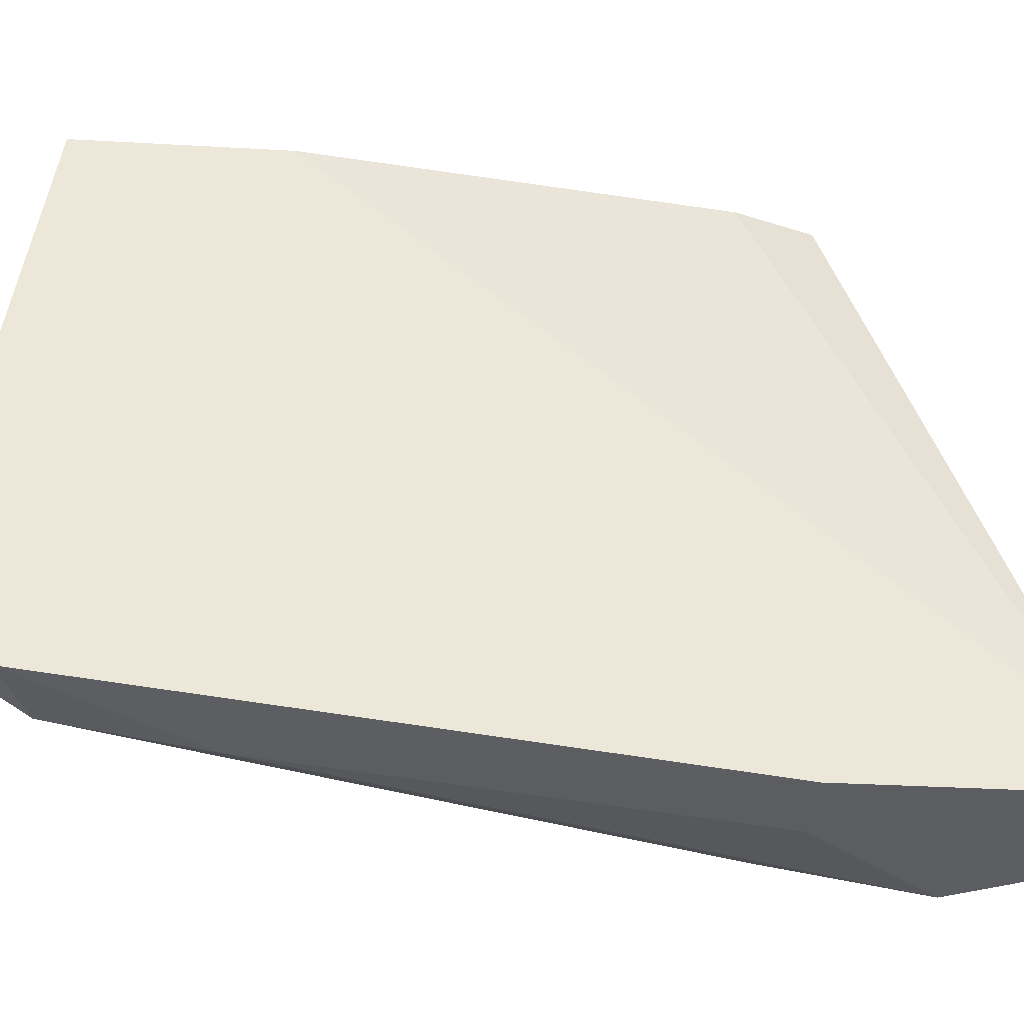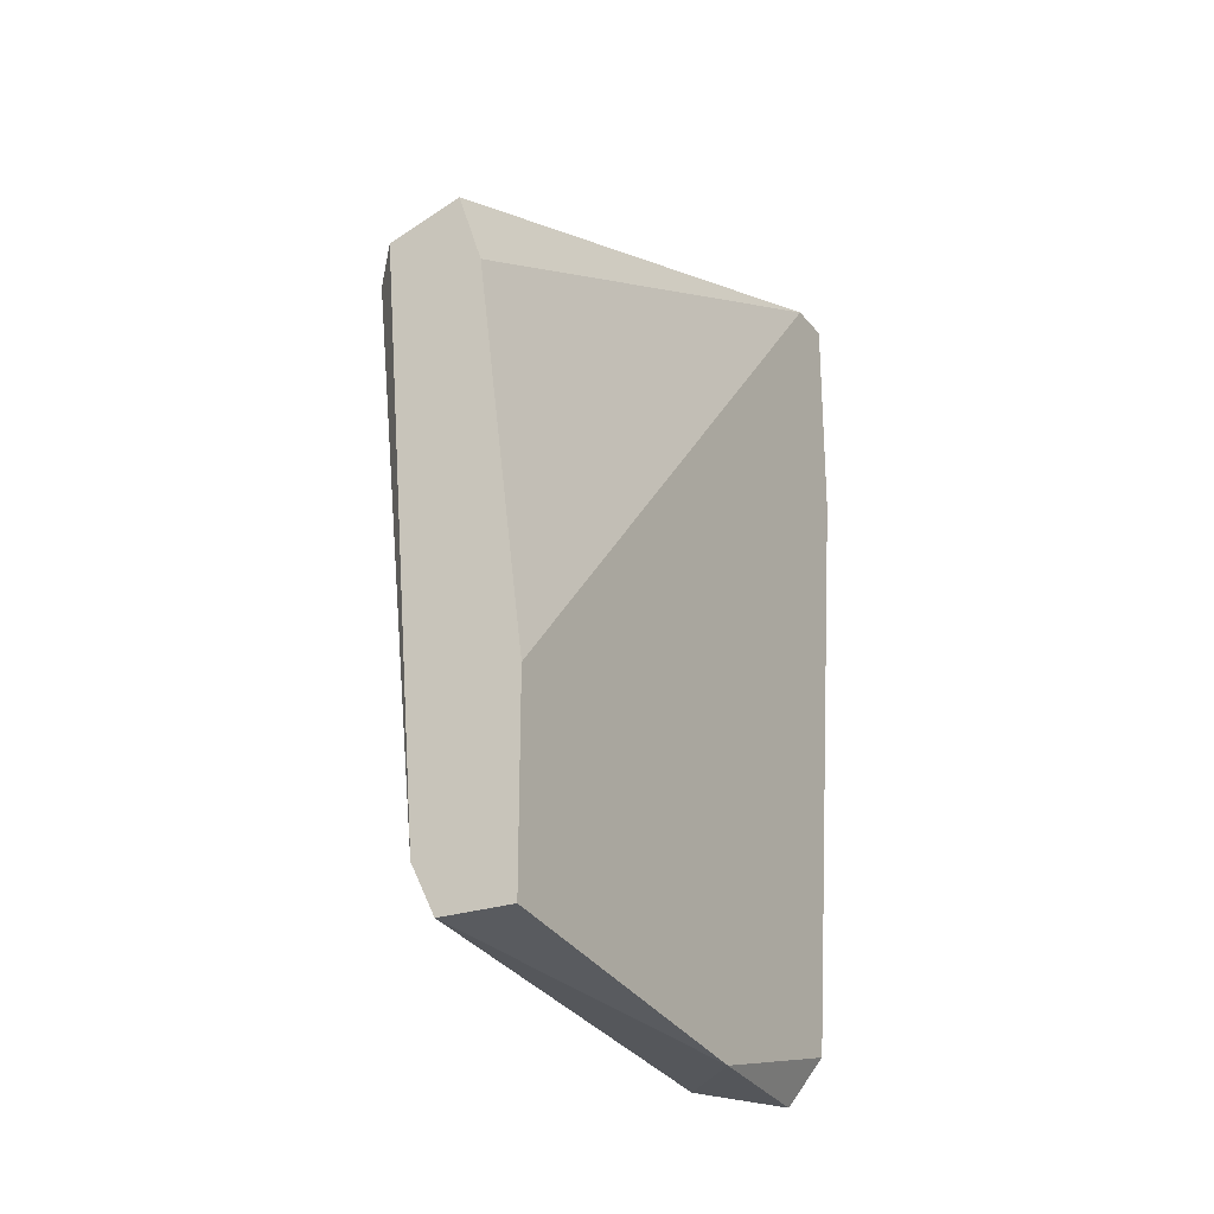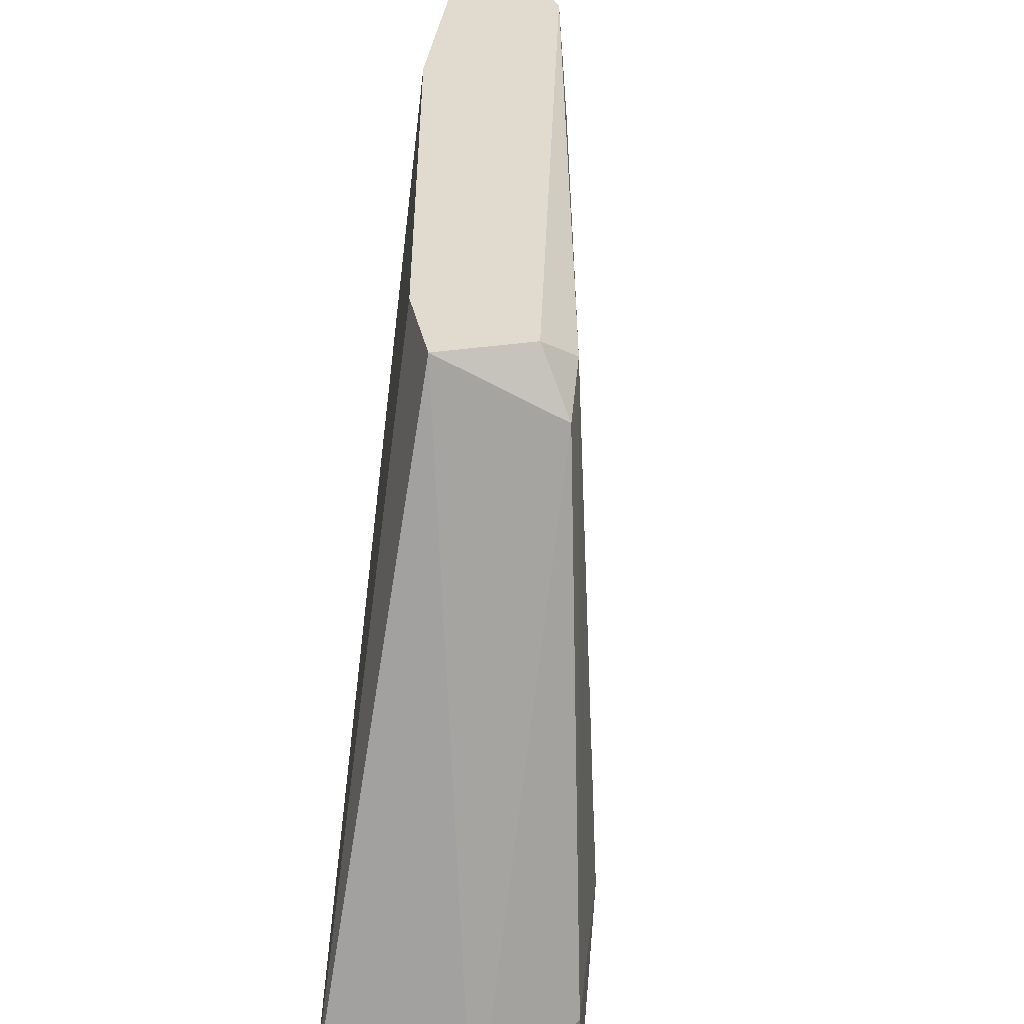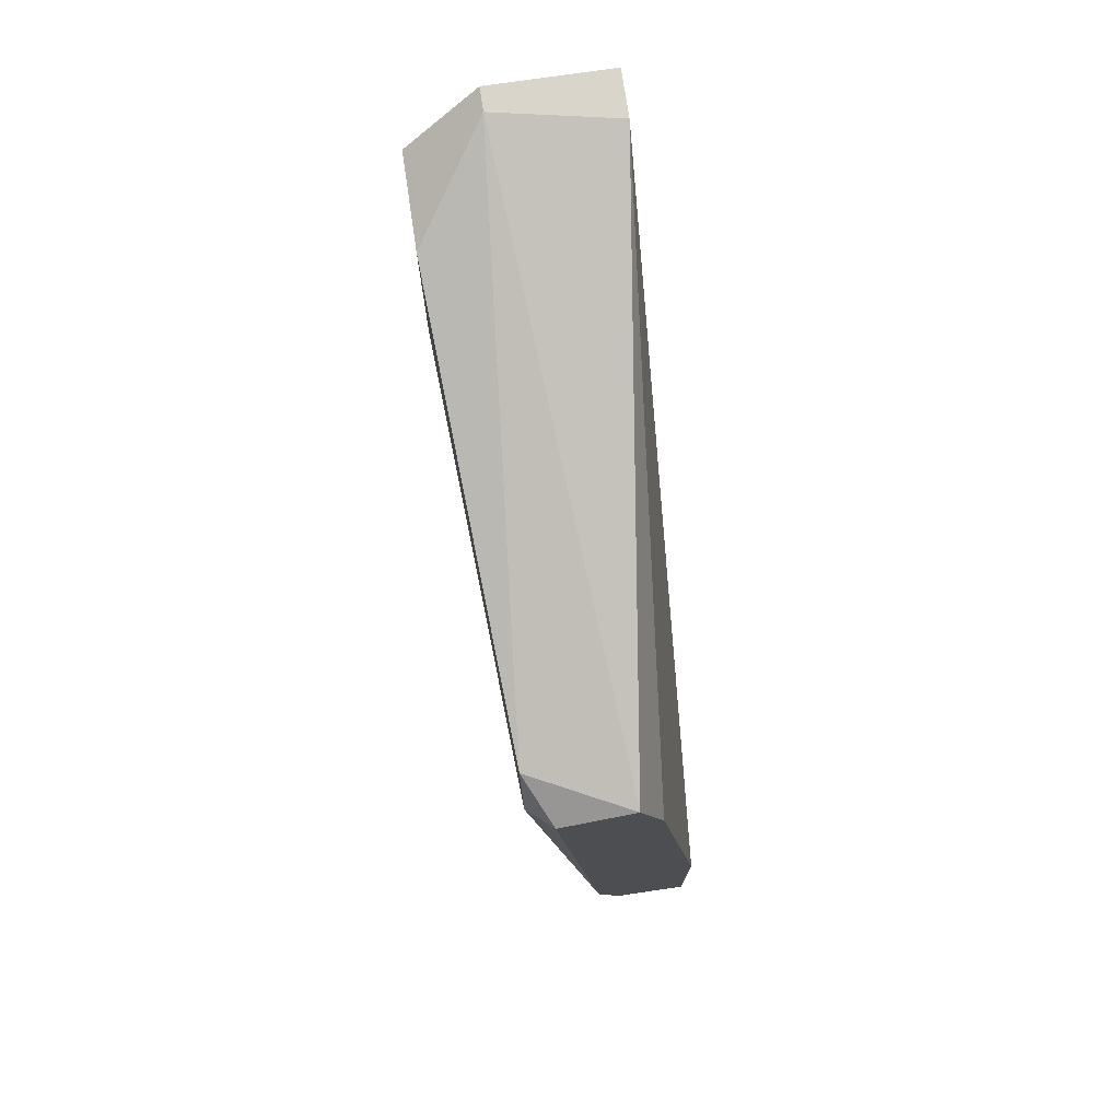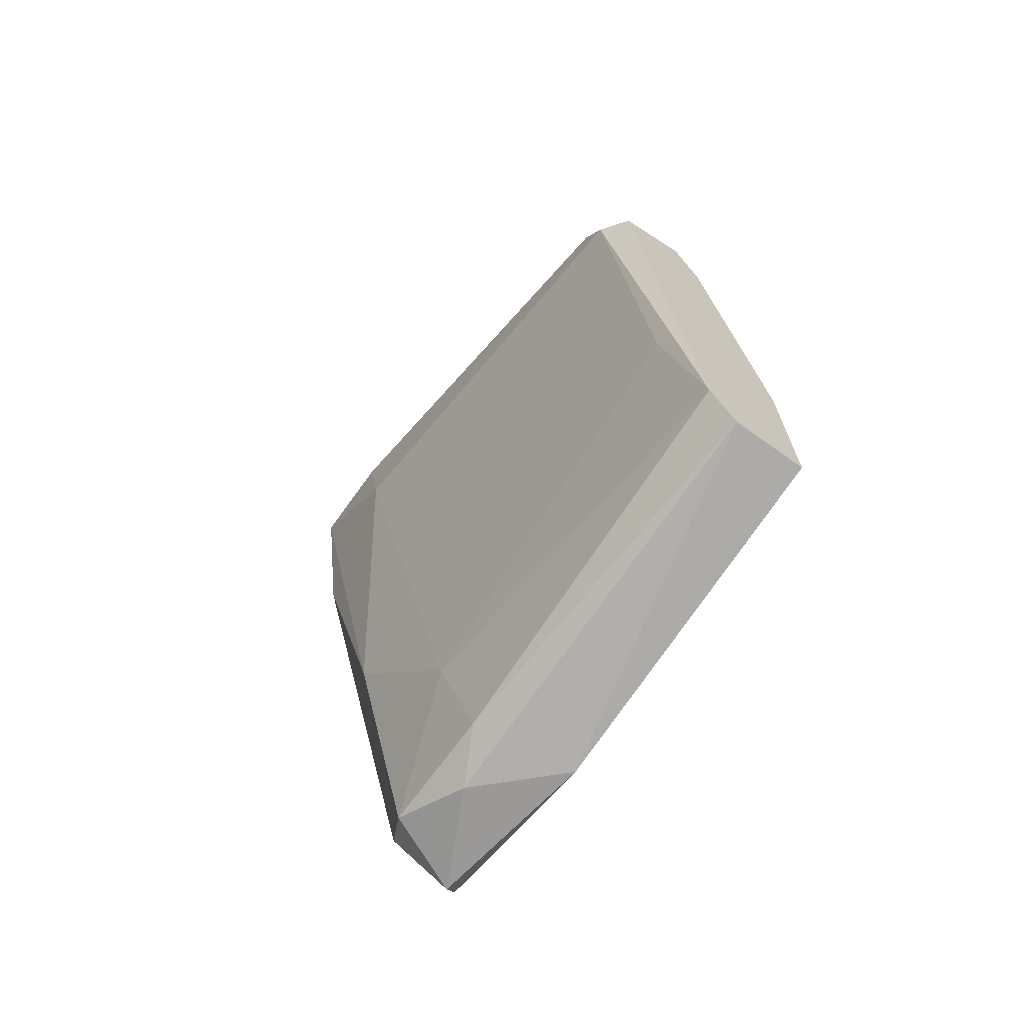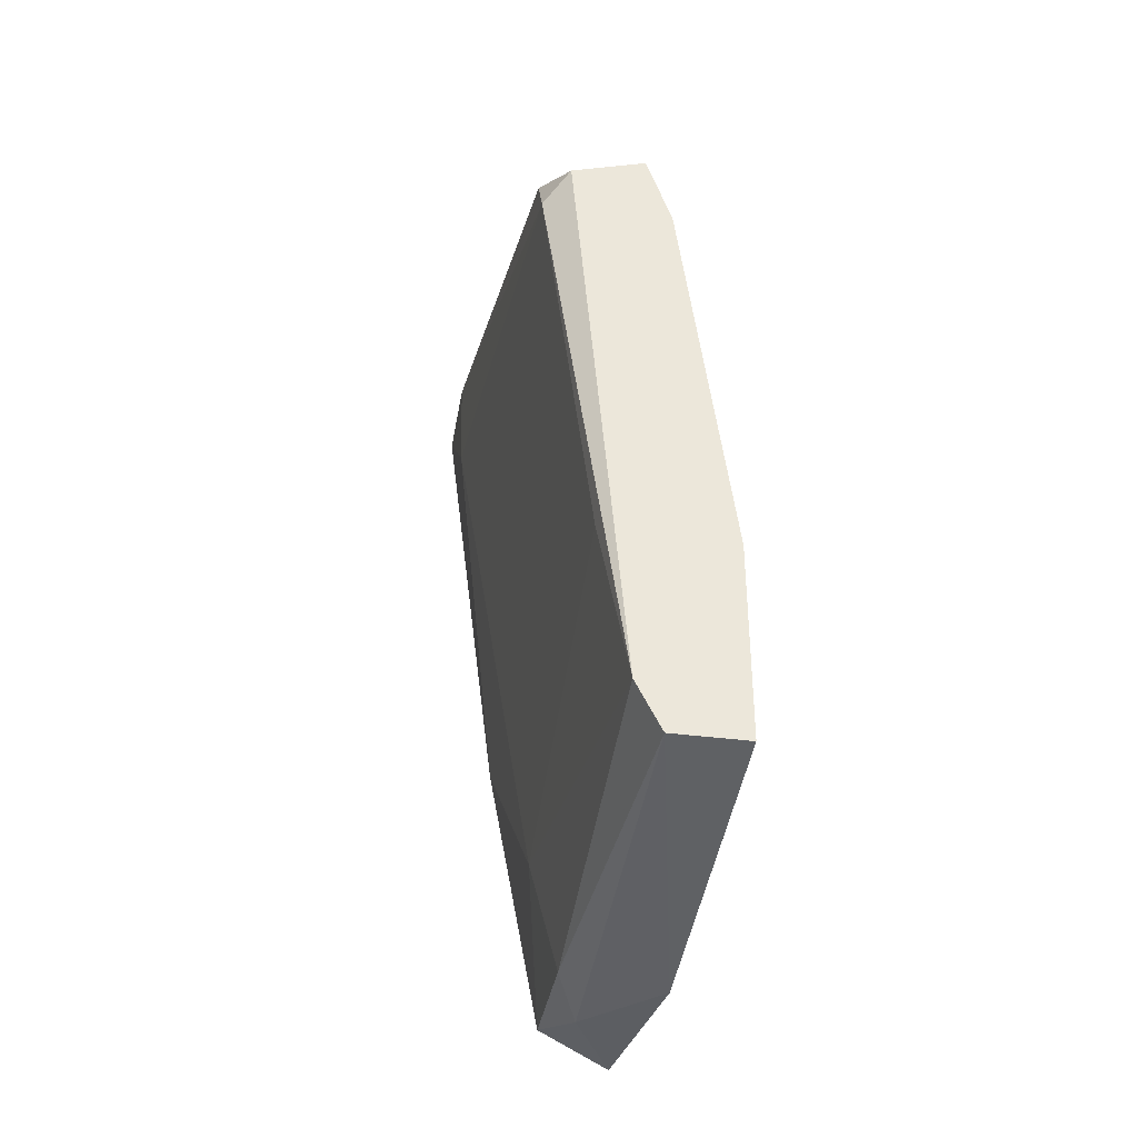
<metadata>
{"format":"obj","ext":"obj","renderer":"f3d","projection":"perspective","resolution":1024,"background":"white","views":[{"elev":-36.3,"azim":-94.2,"up":"+Y"},{"elev":-25.3,"azim":-150.3,"up":"+Z"},{"elev":33.7,"azim":6.9,"up":"+Y"},{"elev":74.6,"azim":171.6,"up":"+Z"},{"elev":-69.1,"azim":144.4,"up":"+Z"},{"elev":-37.7,"azim":170.5,"up":"+Z"}]}
</metadata>
<code>
v 0.06957 -0.09484 -0.01188
v 0.06957 -0.05901 0.0137
v 0.06445 -0.08801 -0.03407
v 0.06445 -0.09655 -0.02895
v 0.06445 -0.1017 0.012
v 0.06445 -0.09825 -0.01871
v 0.06445 -0.05901 -0.03066
v 0.06445 -0.05901 0.01541
v 0.05933 -0.08289 -0.03407
v 0.05933 -0.09655 -0.03066
v 0.05933 -0.1017 0.02736
v 0.05933 -0.1017 0.012
v 0.05933 -0.09825 0.02736
v 0.05933 -0.05901 -0.01701
v 0.05933 -0.05901 -0.03066
v 0.06615 -0.0846 -0.03237
v 0.06615 -0.09313 -0.03237
v 0.06615 -0.05901 -0.02724
v 0.07298 -0.09996 0.02394
v 0.07298 -0.09313 0.02394
v 0.07298 -0.09143 0.01541
v 0.06104 -0.09484 -0.03407
v 0.07127 -0.1017 0.02052
v 0.07127 -0.06243 0.01541
v 0.07127 -0.09996 0.01029
v 0.07127 -0.06072 0.012
v 0.06786 -0.1017 0.02736
v 0.06786 -0.09996 0.02736
v 0.06786 -0.06072 -0.0153
v 0.06786 -0.08631 -0.02383
v 0.06274 -0.05901 0.01029
f 3 7 16
f 15 12 13
f 15 8 18
f 12 15 10
f 8 15 14
f 15 13 14
f 12 5 27
f 22 17 4
f 10 22 4
f 21 19 1
f 13 8 31
f 8 14 31
f 14 13 31
f 29 18 26
f 15 18 7
f 27 5 23
f 19 27 23
f 18 29 30
f 21 1 30
f 1 17 30
f 29 26 30
f 26 21 30
f 22 10 9
f 10 15 9
f 15 7 9
f 19 21 20
f 27 19 20
f 26 24 20
f 21 26 20
f 13 12 11
f 12 27 11
f 27 13 11
f 8 24 2
f 18 8 2
f 24 26 2
f 26 18 2
f 17 22 3
f 22 9 3
f 9 7 3
f 8 13 28
f 24 8 28
f 13 27 28
f 27 20 28
f 20 24 28
f 5 12 6
f 12 10 6
f 10 4 6
f 23 5 6
f 4 23 6
f 4 17 25
f 1 19 25
f 17 1 25
f 19 23 25
f 23 4 25
f 7 18 16
f 30 17 16
f 18 30 16
f 17 3 16

</code>
